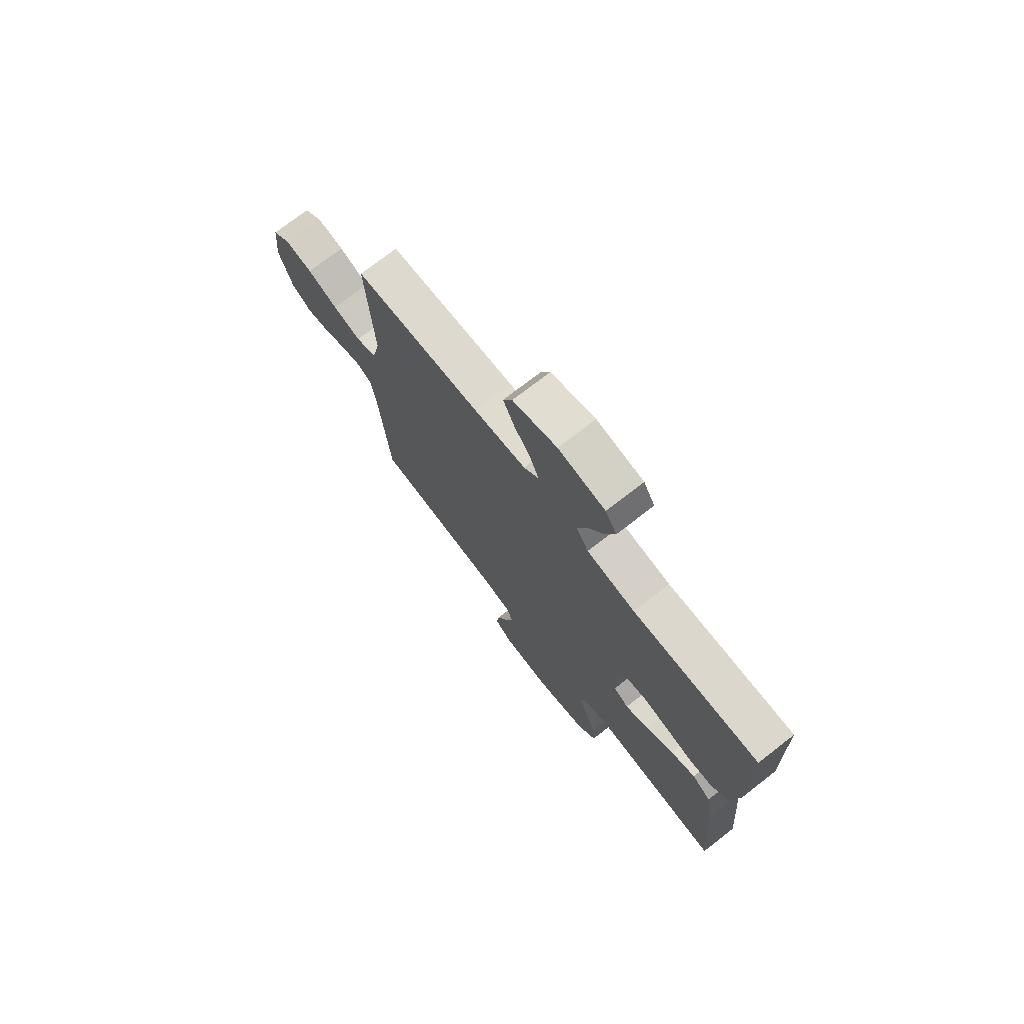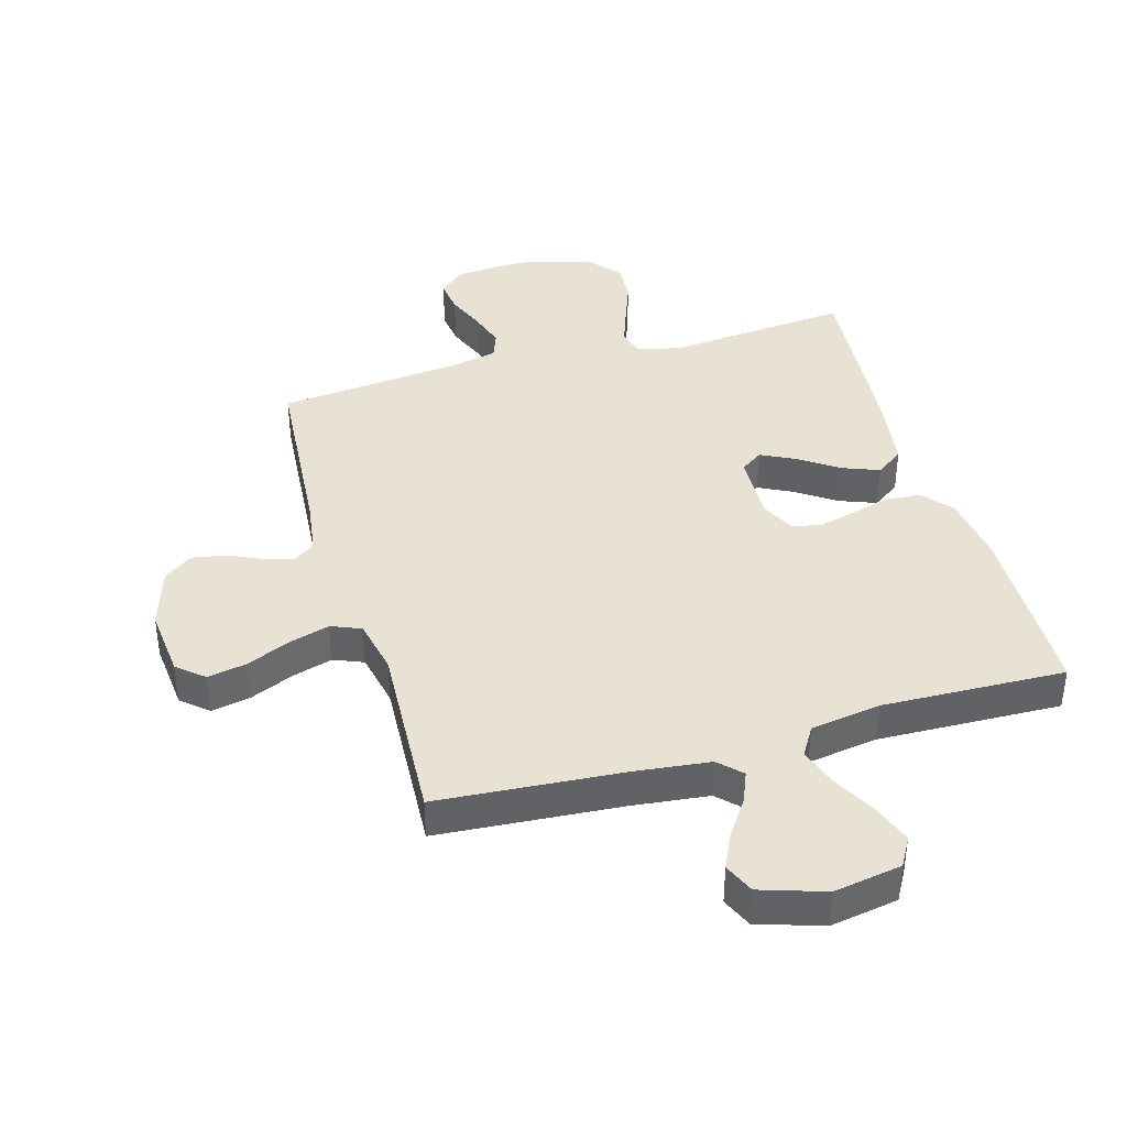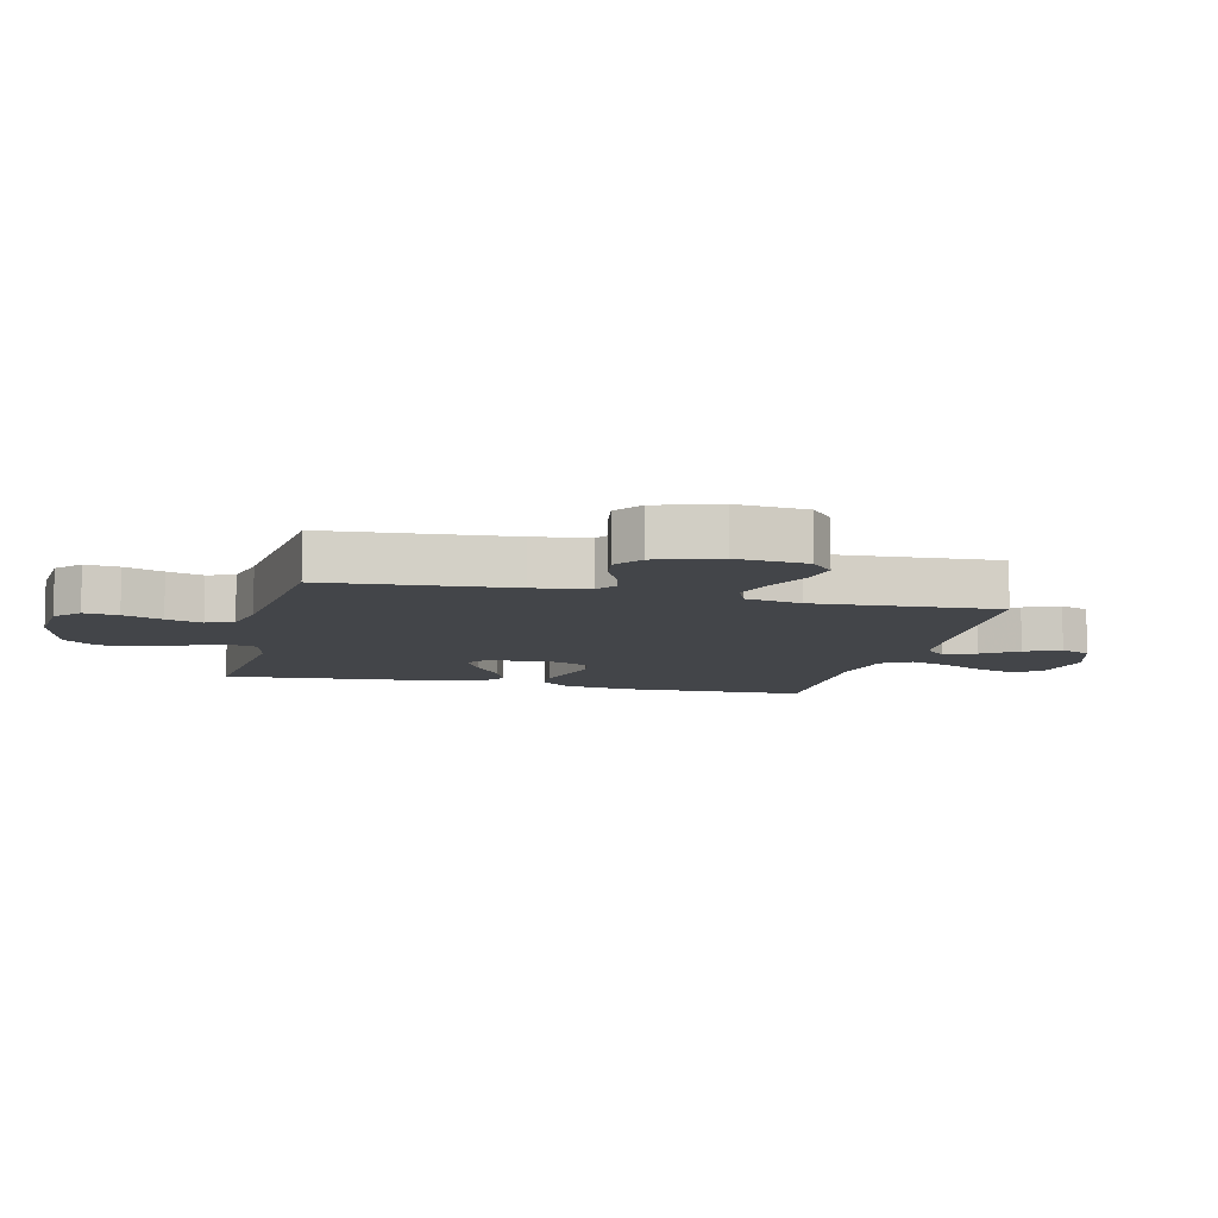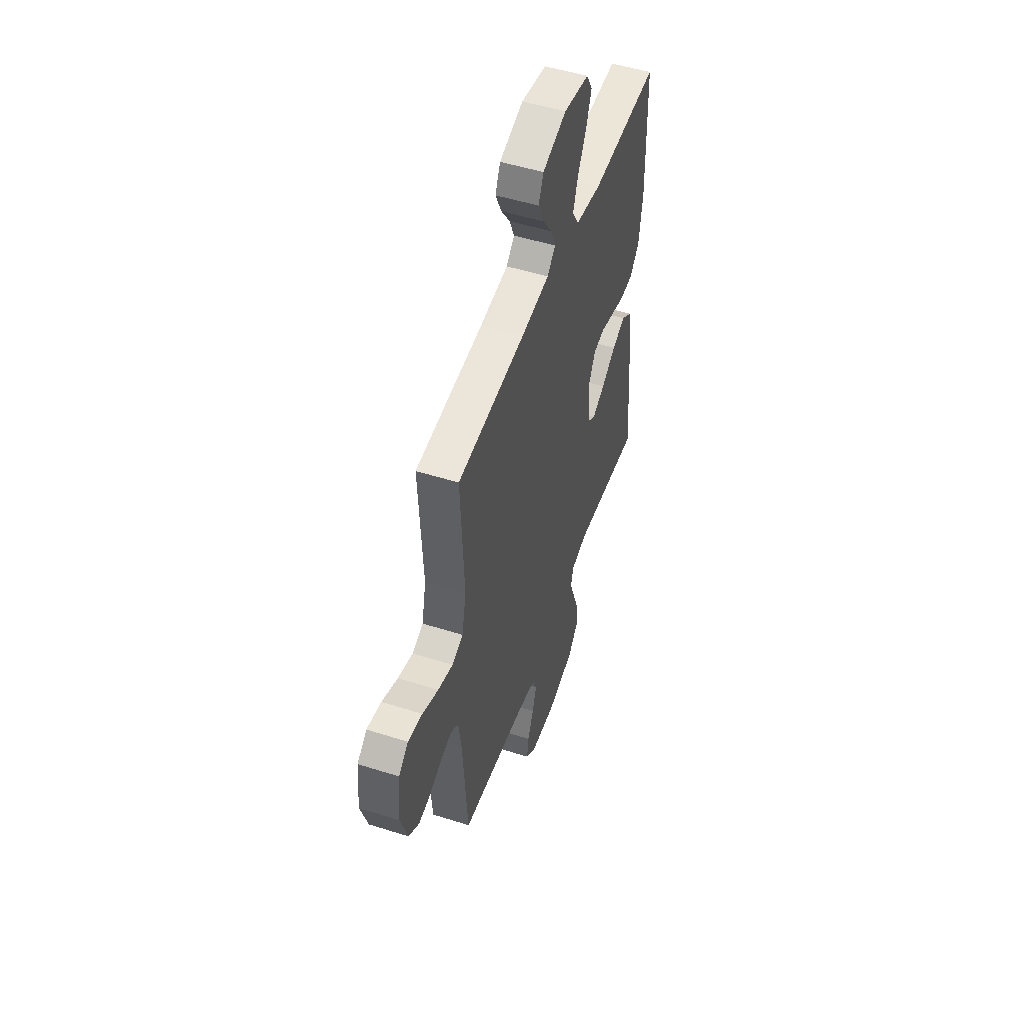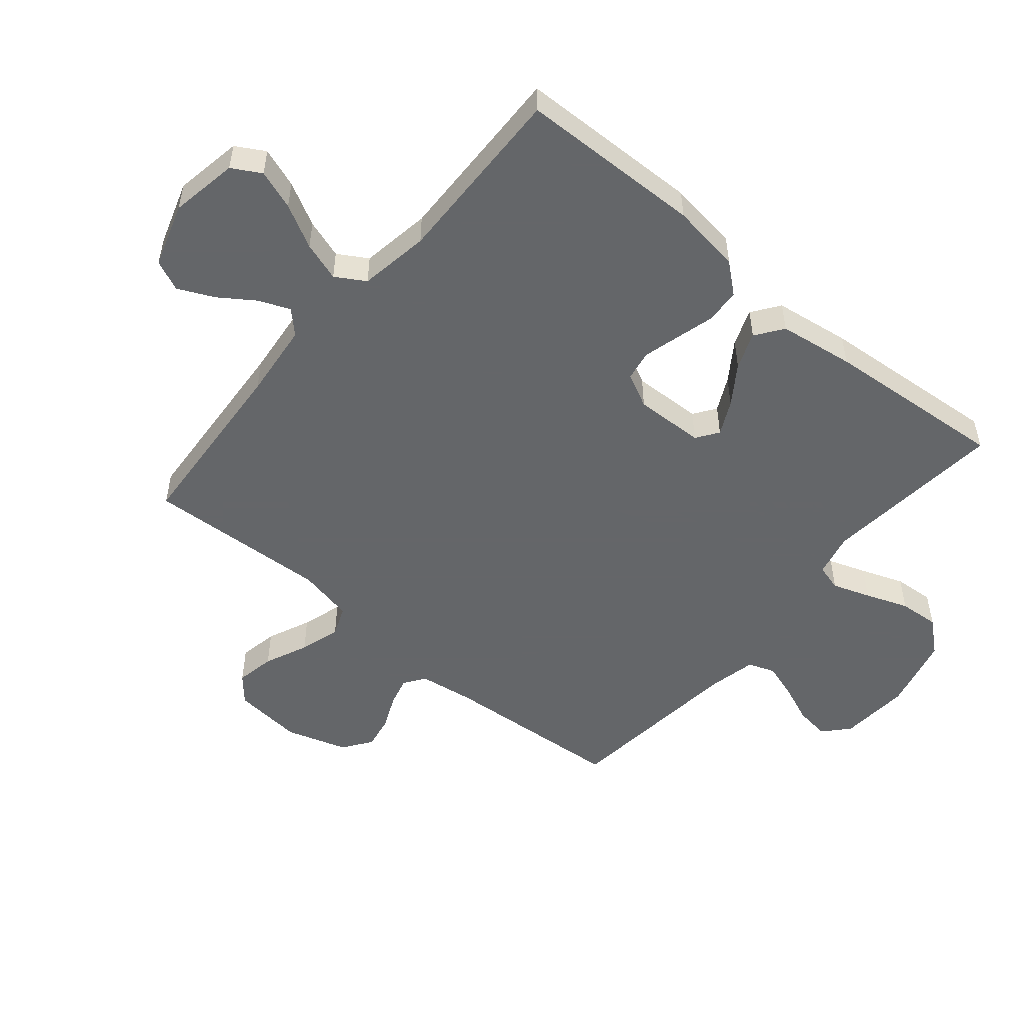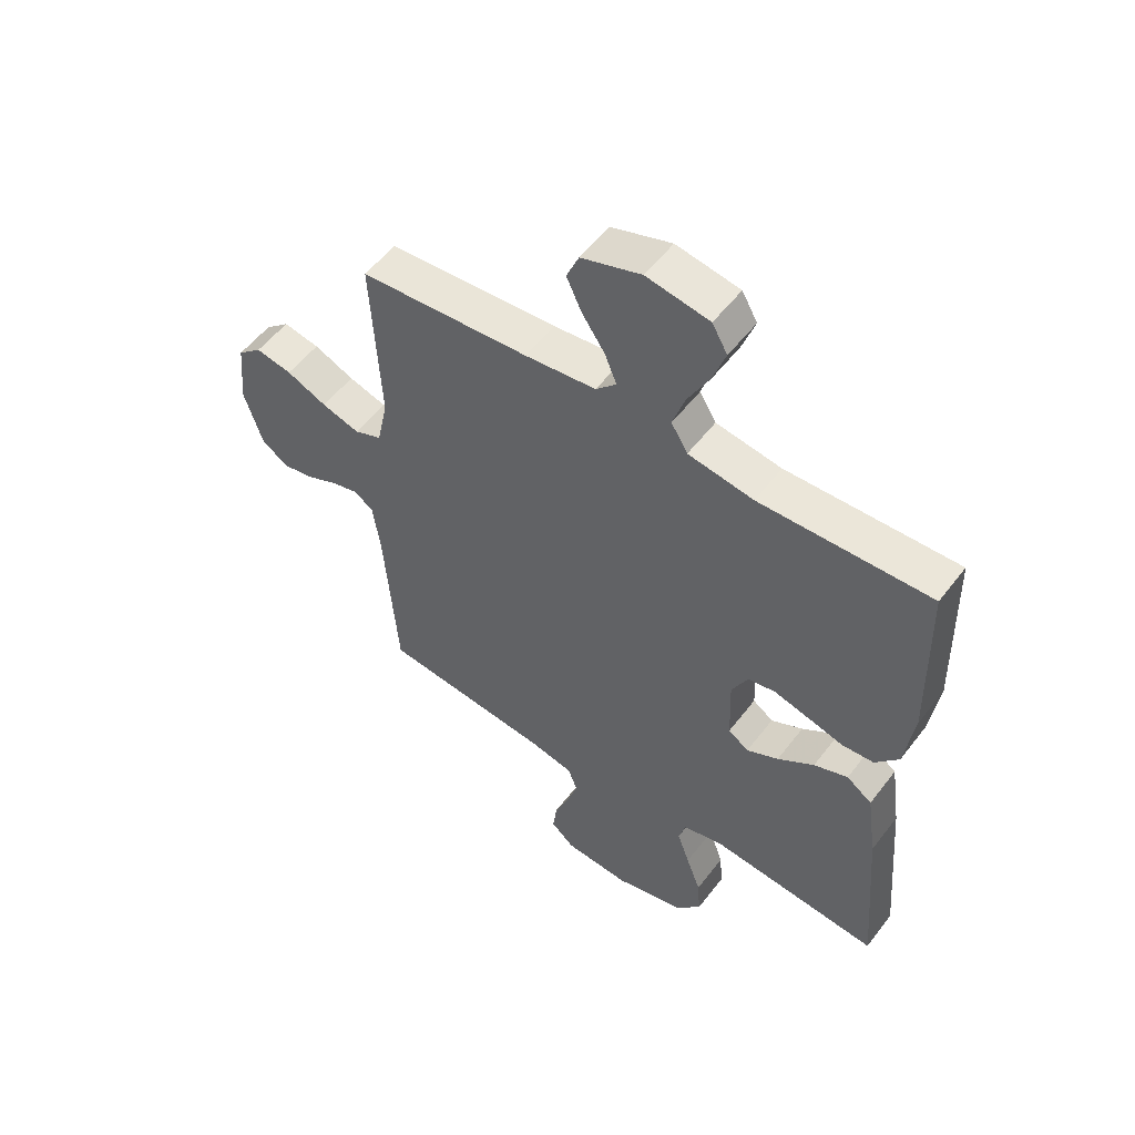
<metadata>
{"format":"obj","ext":"obj","renderer":"f3d","projection":"perspective","resolution":1024,"background":"white","views":[{"elev":74.0,"azim":52.2,"up":"+Z"},{"elev":39.9,"azim":-16.0,"up":"+Y"},{"elev":-8.8,"azim":-103.6,"up":"+Y"},{"elev":51.2,"azim":-71.0,"up":"+Z"},{"elev":-51.7,"azim":49.9,"up":"+Y"},{"elev":54.1,"azim":36.6,"up":"+Z"}]}
</metadata>
<code>
v 0.5 0.07 -0.5
v 0.2 0.07 -0.472
v 0.128 0.07 -0.489
v 0.116 0.07 -0.533
v 0.138 0.07 -0.595
v 0.164 0.07 -0.665
v 0.169 0.07 -0.731
v 0.123 0.07 -0.785
v 0 0.07 -0.816
v -0.116 0.07 -0.808
v -0.157 0.07 -0.771
v -0.15 0.07 -0.715
v -0.124 0.07 -0.651
v -0.105 0.07 -0.592
v -0.121 0.07 -0.548
v -0.2 0.07 -0.531
v -0.5 0.07 -0.5
v -0.523 0.07 -0.2
v -0.536 0.07 -0.11
v -0.57 0.07 -0.086
v -0.619 0.07 -0.099
v -0.674 0.07 -0.124
v -0.729 0.07 -0.134
v -0.776 0.07 -0.101
v -0.808 0.07 0
v -0.797 0.07 0.115
v -0.754 0.07 0.152
v -0.69 0.07 0.14
v -0.619 0.07 0.109
v -0.552 0.07 0.089
v -0.503 0.07 0.109
v -0.484 0.07 0.2
v -0.5 0.07 0.5
v -0.2 0.07 0.522
v -0.075 0.07 0.536
v -0.039 0.07 0.572
v -0.06 0.07 0.623
v -0.1 0.07 0.681
v -0.127 0.07 0.739
v -0.105 0.07 0.789
v 0 0.07 0.823
v 0.111 0.07 0.804
v 0.138 0.07 0.757
v 0.115 0.07 0.692
v 0.077 0.07 0.621
v 0.056 0.07 0.557
v 0.085 0.07 0.509
v 0.2 0.07 0.491
v 0.5 0.07 0.5
v 0.507 0.07 0.2
v 0.491 0.07 0.085
v 0.45 0.07 0.036
v 0.393 0.07 0.032
v 0.33 0.07 0.049
v 0.269 0.07 0.065
v 0.22 0.07 0.056
v 0.192 0.07 0
v 0.196 0.07 -0.114
v 0.232 0.07 -0.139
v 0.288 0.07 -0.111
v 0.352 0.07 -0.067
v 0.412 0.07 -0.044
v 0.457 0.07 -0.076
v 0.475 0.07 -0.2
v 0.5 0 -0.5
v 0.2 0 -0.472
v 0.128 0 -0.489
v 0.116 0 -0.533
v 0.138 0 -0.595
v 0.164 0 -0.665
v 0.169 0 -0.731
v 0.123 0 -0.785
v 0 0 -0.816
v -0.116 0 -0.808
v -0.157 0 -0.771
v -0.15 0 -0.715
v -0.124 0 -0.651
v -0.105 0 -0.592
v -0.121 0 -0.548
v -0.2 0 -0.531
v -0.5 0 -0.5
v -0.523 0 -0.2
v -0.536 0 -0.11
v -0.57 0 -0.086
v -0.619 0 -0.099
v -0.674 0 -0.124
v -0.729 0 -0.134
v -0.776 0 -0.101
v -0.808 0 0
v -0.797 0 0.115
v -0.754 0 0.152
v -0.69 0 0.14
v -0.619 0 0.109
v -0.552 0 0.089
v -0.503 0 0.109
v -0.484 0 0.2
v -0.5 0 0.5
v -0.2 0 0.522
v -0.075 0 0.536
v -0.039 0 0.572
v -0.06 0 0.623
v -0.1 0 0.681
v -0.127 0 0.739
v -0.105 0 0.789
v 0 0 0.823
v 0.111 0 0.804
v 0.138 0 0.757
v 0.115 0 0.692
v 0.077 0 0.621
v 0.056 0 0.557
v 0.085 0 0.509
v 0.2 0 0.491
v 0.5 0 0.5
v 0.507 0 0.2
v 0.491 0 0.085
v 0.45 0 0.036
v 0.393 0 0.032
v 0.33 0 0.049
v 0.269 0 0.065
v 0.22 0 0.056
v 0.192 0 0
v 0.196 0 -0.114
v 0.232 0 -0.139
v 0.288 0 -0.111
v 0.352 0 -0.067
v 0.412 0 -0.044
v 0.457 0 -0.076
v 0.475 0 -0.2
f 64 1 2
f 63 64 2
f 62 63 2
f 61 62 2
f 60 61 2
f 59 60 2 3
f 58 59 3
f 57 58 3 4
f 52 53 54
f 51 52 54
f 50 51 54
f 49 50 54
f 48 49 54
f 47 48 54 55
f 46 47 55 56
f 43 44 45
f 42 43 45
f 41 42 45
f 40 41 45
f 39 40 45
f 38 39 45
f 37 38 45
f 36 37 45 46
f 46 56 57
f 36 46 57
f 35 36 57
f 32 33 34
f 35 57 4
f 34 35 4
f 32 34 4
f 31 32 4
f 27 28 29
f 26 27 29
f 25 26 29
f 24 25 29
f 23 24 29
f 22 23 29
f 21 22 29
f 20 21 29 30
f 16 17 18
f 15 16 18 19
f 11 12 13
f 10 11 13
f 9 10 13
f 8 9 13
f 7 8 13
f 6 7 13
f 5 6 13
f 5 13 14
f 4 5 14 15
f 30 31 4
f 20 30 4
f 19 20 4
f 4 15 19
f 66 65 128
f 66 128 127
f 66 127 126
f 66 126 125
f 66 125 124
f 67 66 124 123
f 67 123 122
f 68 67 122 121
f 118 117 116
f 118 116 115
f 118 115 114
f 118 114 113
f 118 113 112
f 119 118 112 111
f 120 119 111 110
f 109 108 107
f 109 107 106
f 109 106 105
f 109 105 104
f 109 104 103
f 109 103 102
f 109 102 101
f 110 109 101 100
f 121 120 110
f 121 110 100
f 121 100 99
f 98 97 96
f 68 121 99
f 68 99 98
f 68 98 96
f 68 96 95
f 93 92 91
f 93 91 90
f 93 90 89
f 93 89 88
f 93 88 87
f 93 87 86
f 93 86 85
f 94 93 85 84
f 82 81 80
f 83 82 80 79
f 77 76 75
f 77 75 74
f 77 74 73
f 77 73 72
f 77 72 71
f 77 71 70
f 77 70 69
f 78 77 69
f 79 78 69 68
f 68 95 94
f 68 94 84
f 68 84 83
f 83 79 68
f 1 65 66 2
f 2 66 67 3
f 3 67 68 4
f 4 68 69 5
f 5 69 70 6
f 6 70 71 7
f 7 71 72 8
f 8 72 73 9
f 9 73 74 10
f 10 74 75 11
f 11 75 76 12
f 12 76 77 13
f 13 77 78 14
f 14 78 79 15
f 15 79 80 16
f 16 80 81 17
f 17 81 82 18
f 18 82 83 19
f 19 83 84 20
f 20 84 85 21
f 21 85 86 22
f 22 86 87 23
f 23 87 88 24
f 24 88 89 25
f 25 89 90 26
f 26 90 91 27
f 27 91 92 28
f 28 92 93 29
f 29 93 94 30
f 30 94 95 31
f 31 95 96 32
f 32 96 97 33
f 33 97 98 34
f 34 98 99 35
f 35 99 100 36
f 36 100 101 37
f 37 101 102 38
f 38 102 103 39
f 39 103 104 40
f 40 104 105 41
f 41 105 106 42
f 42 106 107 43
f 43 107 108 44
f 44 108 109 45
f 45 109 110 46
f 46 110 111 47
f 47 111 112 48
f 48 112 113 49
f 49 113 114 50
f 50 114 115 51
f 51 115 116 52
f 52 116 117 53
f 53 117 118 54
f 54 118 119 55
f 55 119 120 56
f 56 120 121 57
f 57 121 122 58
f 58 122 123 59
f 59 123 124 60
f 60 124 125 61
f 61 125 126 62
f 62 126 127 63
f 63 127 128 64
f 64 128 65 1

</code>
